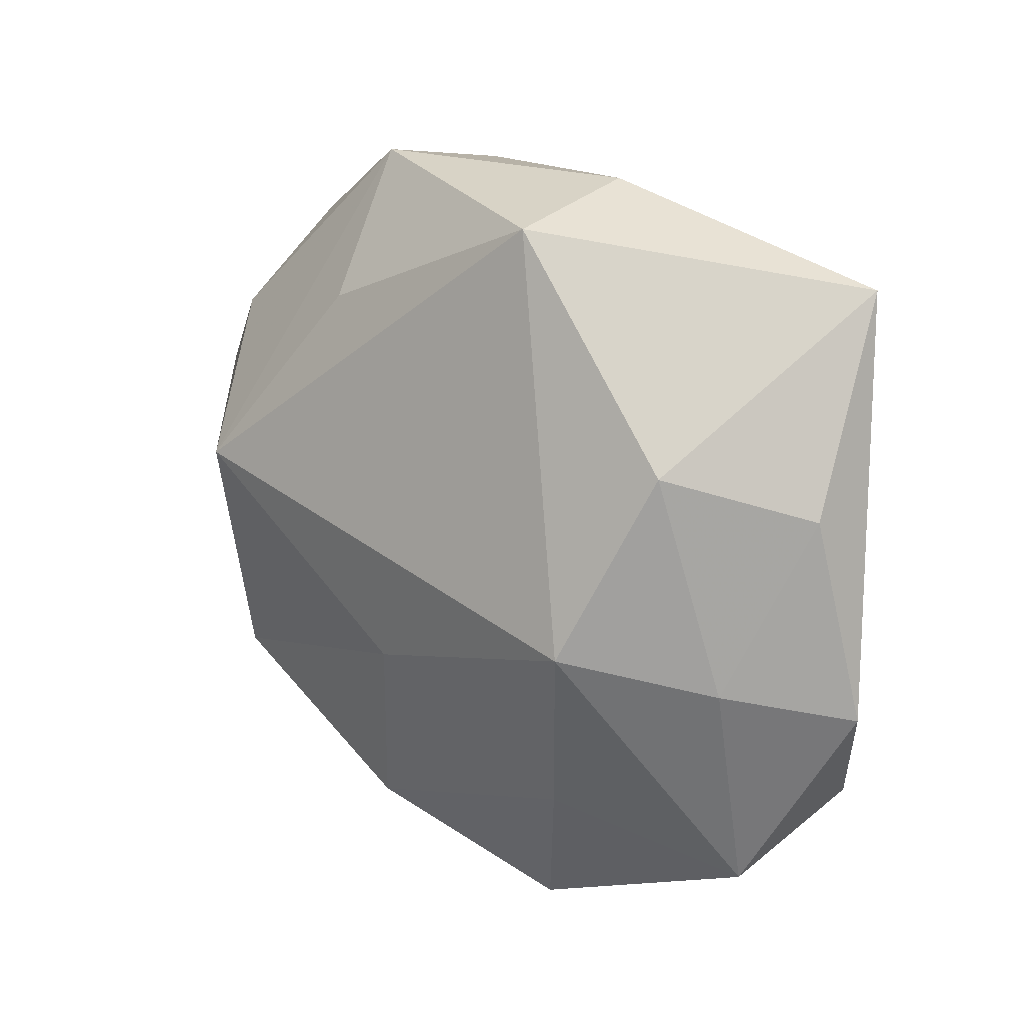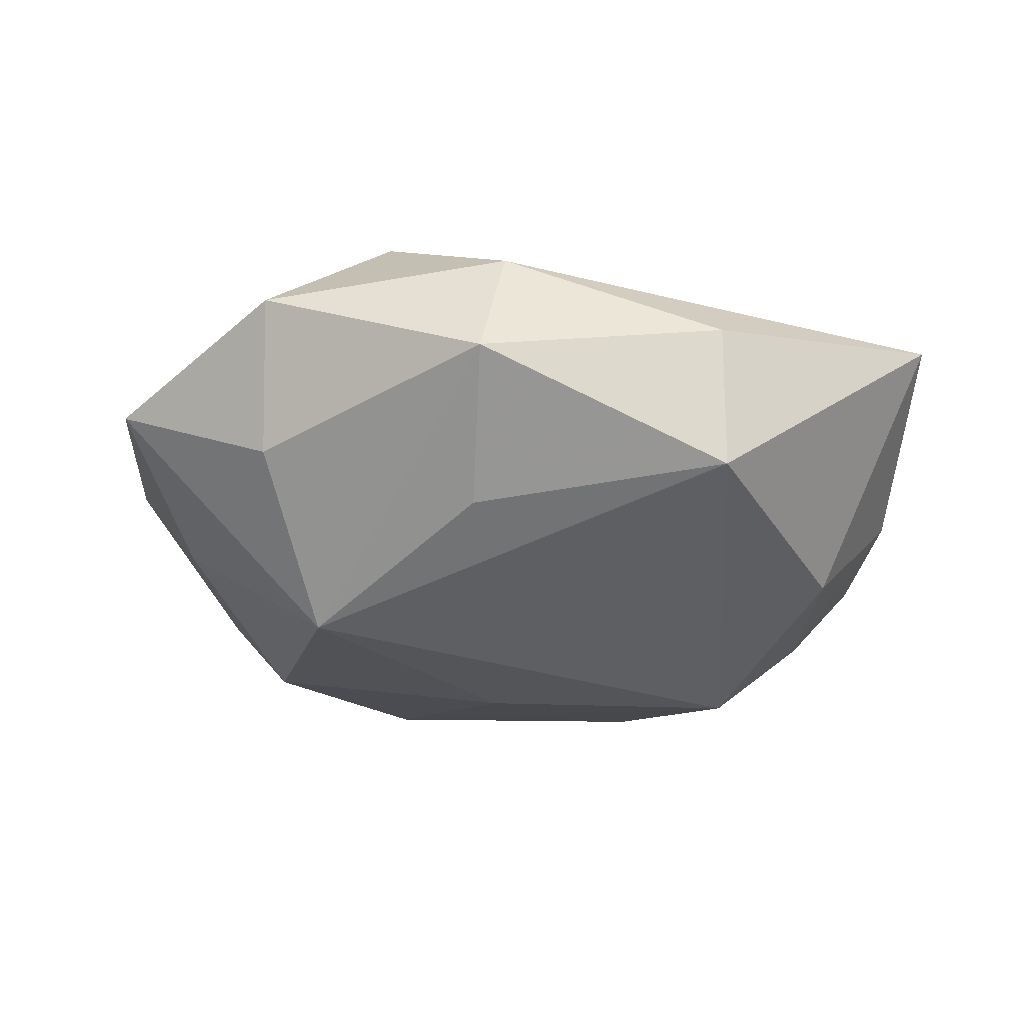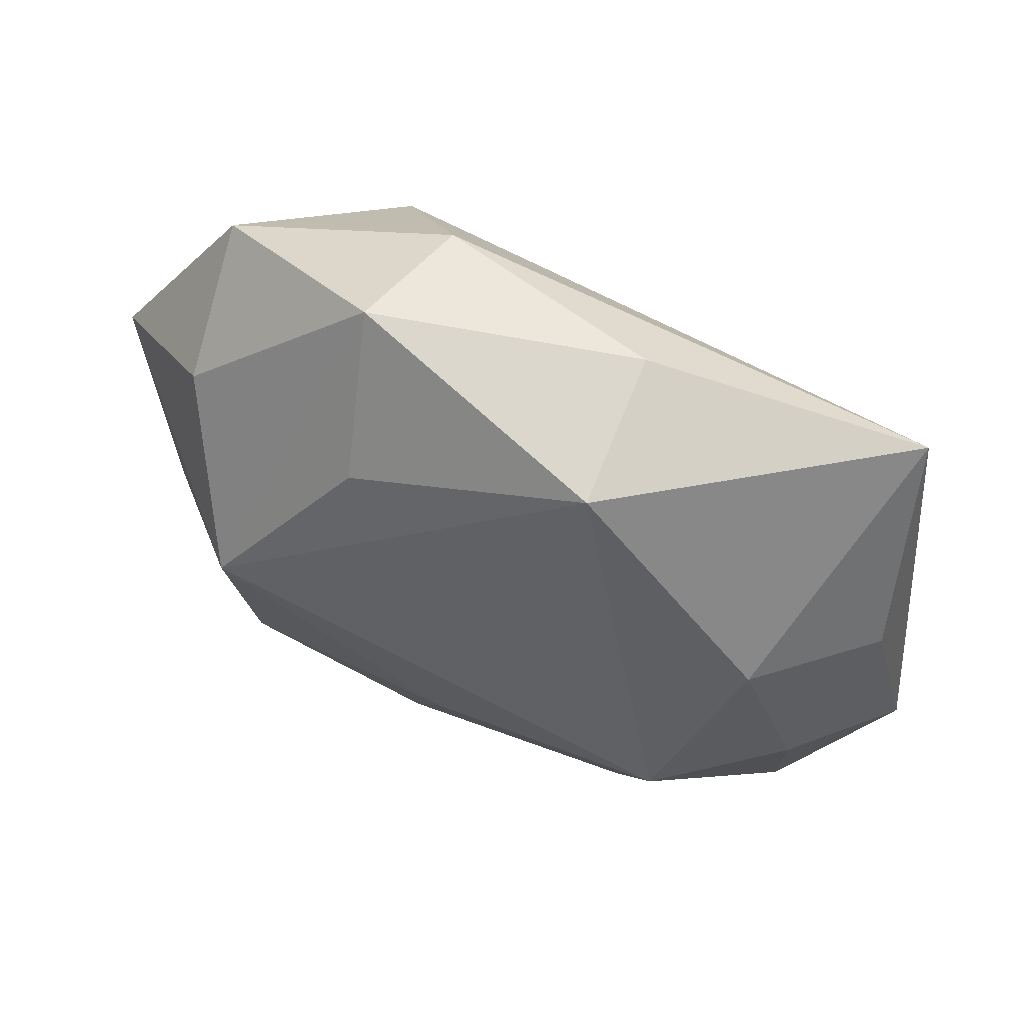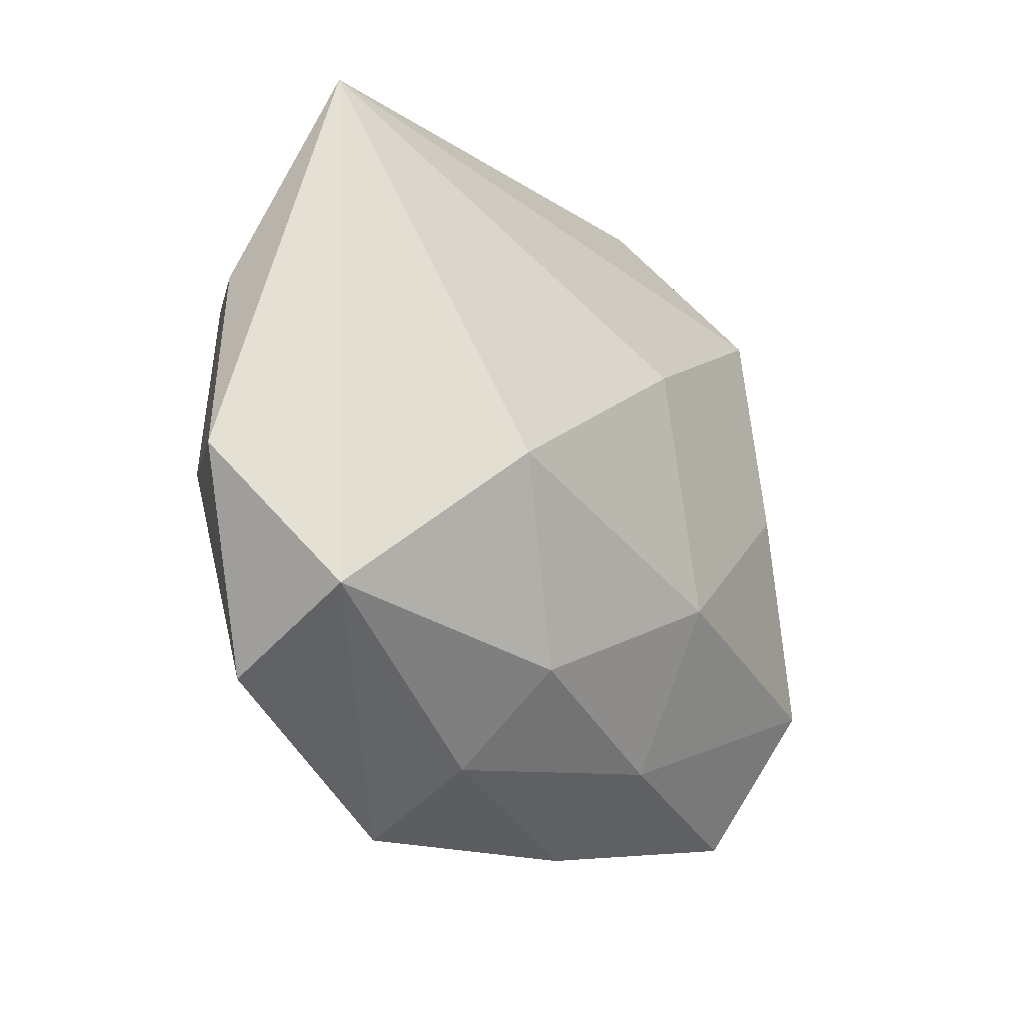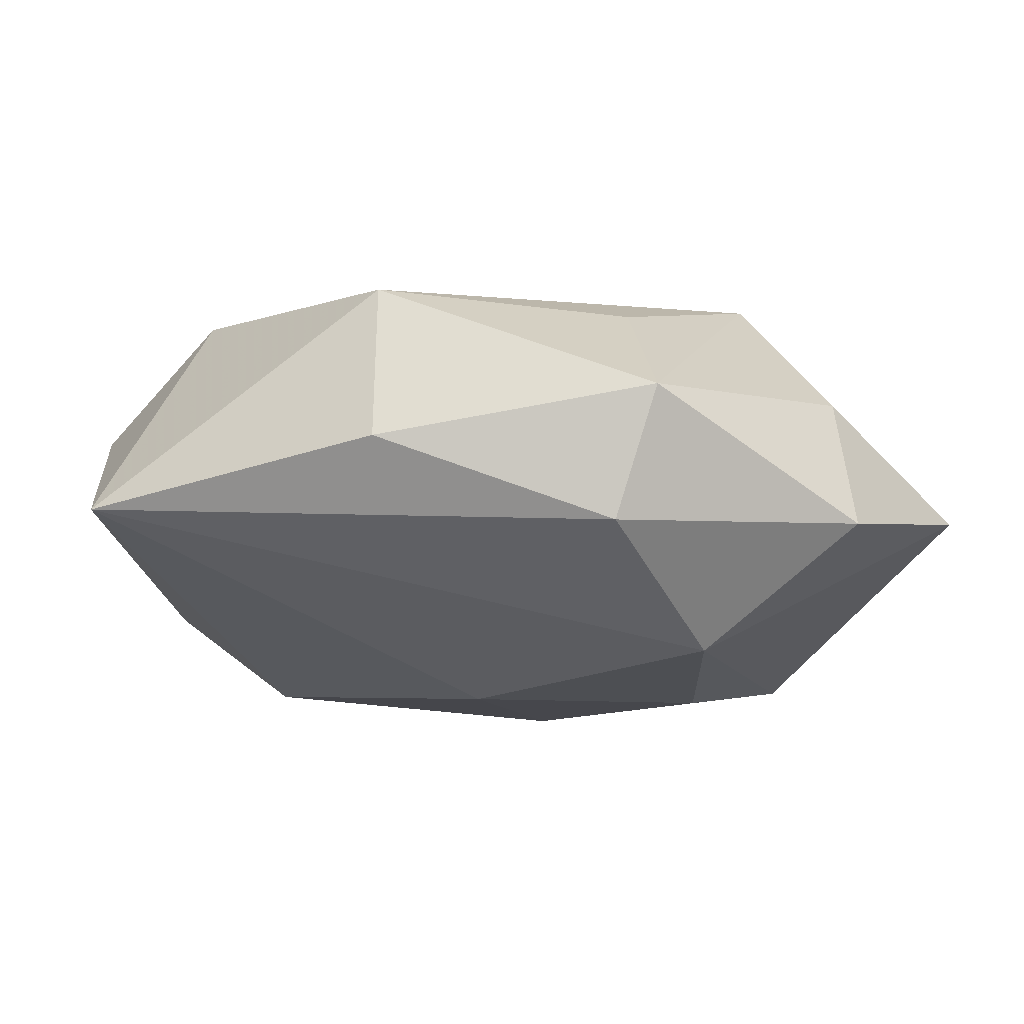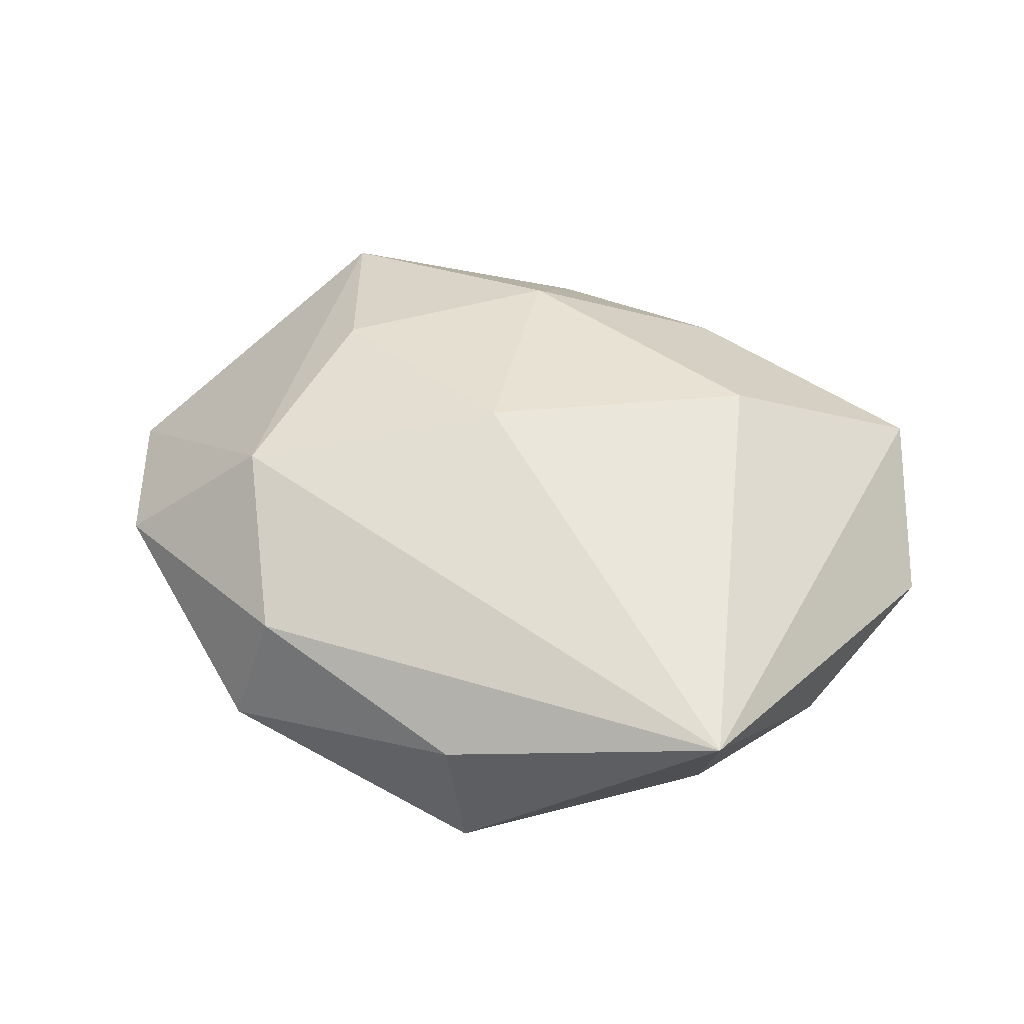
<metadata>
{"format":"obj","ext":"obj","renderer":"f3d","projection":"perspective","resolution":1024,"background":"white","views":[{"elev":20.8,"azim":-136.8,"up":"+Y"},{"elev":-30.5,"azim":165.6,"up":"+Z"},{"elev":63.2,"azim":-155.2,"up":"+Y"},{"elev":-25.1,"azim":-52.2,"up":"+Y"},{"elev":77.5,"azim":3.4,"up":"+Y"},{"elev":41.6,"azim":-151.9,"up":"+Z"}]}
</metadata>
<code>
v -0.008801 0.02939 0.001479
v -0.02961 0.02321 0.006817
v 0.0006785 -0.008338 -0.01572
v -0.008796 -0.03047 -0.005933
v 0.004787 -0.01248 0.01595
v 0.01938 -0.01325 -0.01353
v -0.03159 0.007666 -0.001925
v -0.02849 -0.0191 0.007772
v 0.01923 0.004902 -0.017
v 0.02935 -0.003884 -0.007004
v -0.01741 -0.007043 0.01587
v 0.02734 0.02078 0.003986
v -0.02677 -0.02314 -0.003582
v 0.02595 0.01474 -0.006704
v -0.0005441 0.006003 0.01685
v -0.01871 -0.002637 -0.01656
v -0.02365 0.01148 -0.01098
v 0.03357 -0.01086 0.002394
v 0.02518 -0.0149 0.01197
v 0.008964 0.02781 0.006284
v 0.02319 -0.02044 -0.004995
v -0.009291 0.02747 -0.01003
v 0.01705 -0.0001678 0.01528
v 0.01142 0.02954 -0.003536
v -0.02771 -0.005616 -0.008179
v 0.005777 -0.02421 -0.01081
v 0.02428 -0.02533 0.004016
v 0.00738 -0.02377 0.008122
v 0.0369 0.005899 0.000298
v -0.01433 -0.01765 -0.01169
v 0.009379 0.01917 -0.01163
v 0.0165 0.01724 0.01369
v -0.00926 -0.02678 0.003231
v -0.008548 -0.02038 0.01113
v 0.0081 -0.02908 -0.001003
v -0.03463 -0.008163 5.77e-05
f 11 2 8
f 32 20 2
f 32 12 20
f 29 12 32
f 1 22 2
f 2 20 1
f 20 12 24
f 22 1 24
f 24 1 20
f 9 6 3
f 8 4 33
f 33 4 35
f 3 6 26
f 35 4 26
f 35 26 21
f 21 26 6
f 16 9 3
f 22 9 16
f 3 26 16
f 23 32 15
f 15 5 23
f 11 5 15
f 2 11 15
f 15 32 2
f 23 5 19
f 19 18 29
f 29 32 19
f 19 32 23
f 22 24 31
f 31 9 22
f 24 9 31
f 10 9 29
f 6 9 10
f 29 18 10
f 10 21 6
f 18 21 10
f 29 9 14
f 14 9 24
f 14 12 29
f 14 24 12
f 22 16 17
f 2 22 17
f 30 26 4
f 30 16 26
f 28 19 5
f 28 33 35
f 2 17 7
f 16 30 13
f 13 4 8
f 13 30 4
f 34 28 5
f 34 11 8
f 34 5 11
f 8 33 34
f 33 28 34
f 27 28 35
f 19 28 27
f 35 21 27
f 27 21 18
f 18 19 27
f 25 17 16
f 25 7 17
f 16 13 25
f 7 25 36
f 36 25 13
f 36 13 8
f 8 2 36
f 2 7 36

</code>
